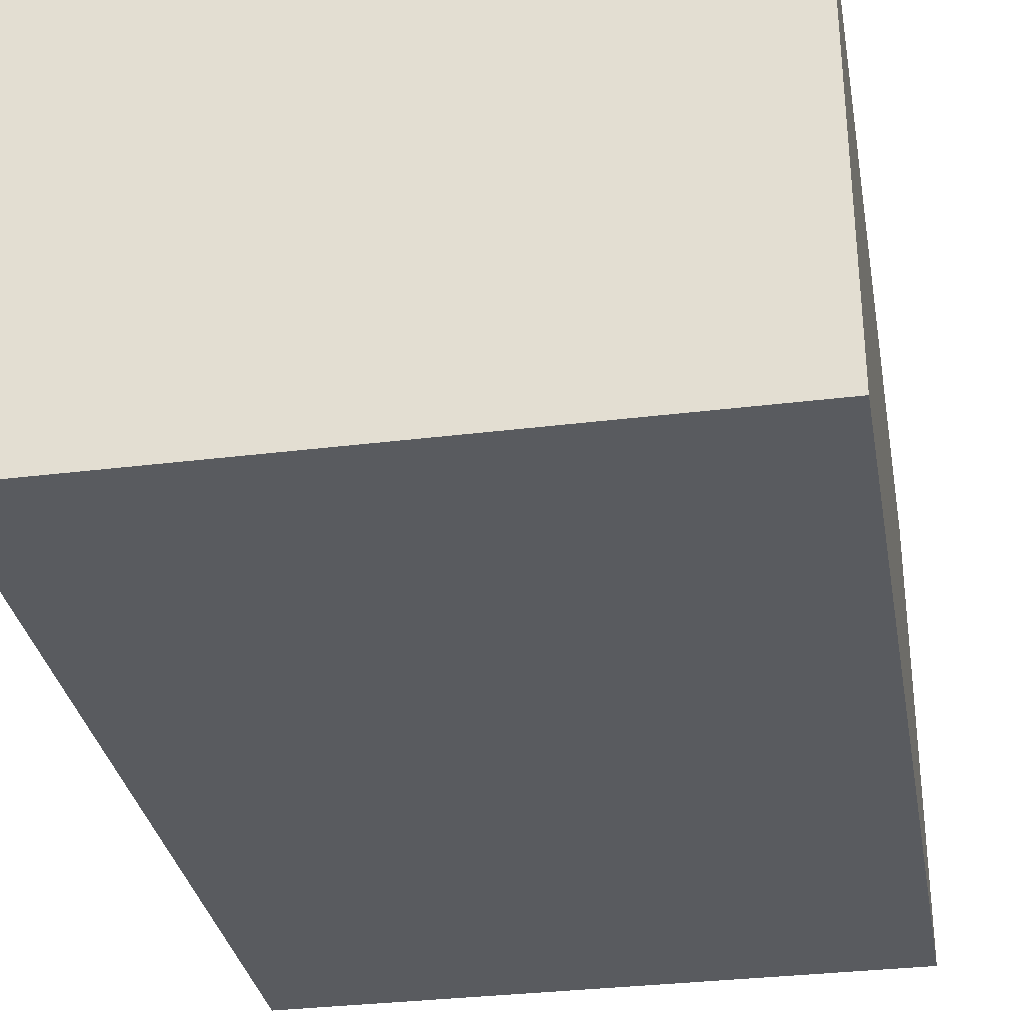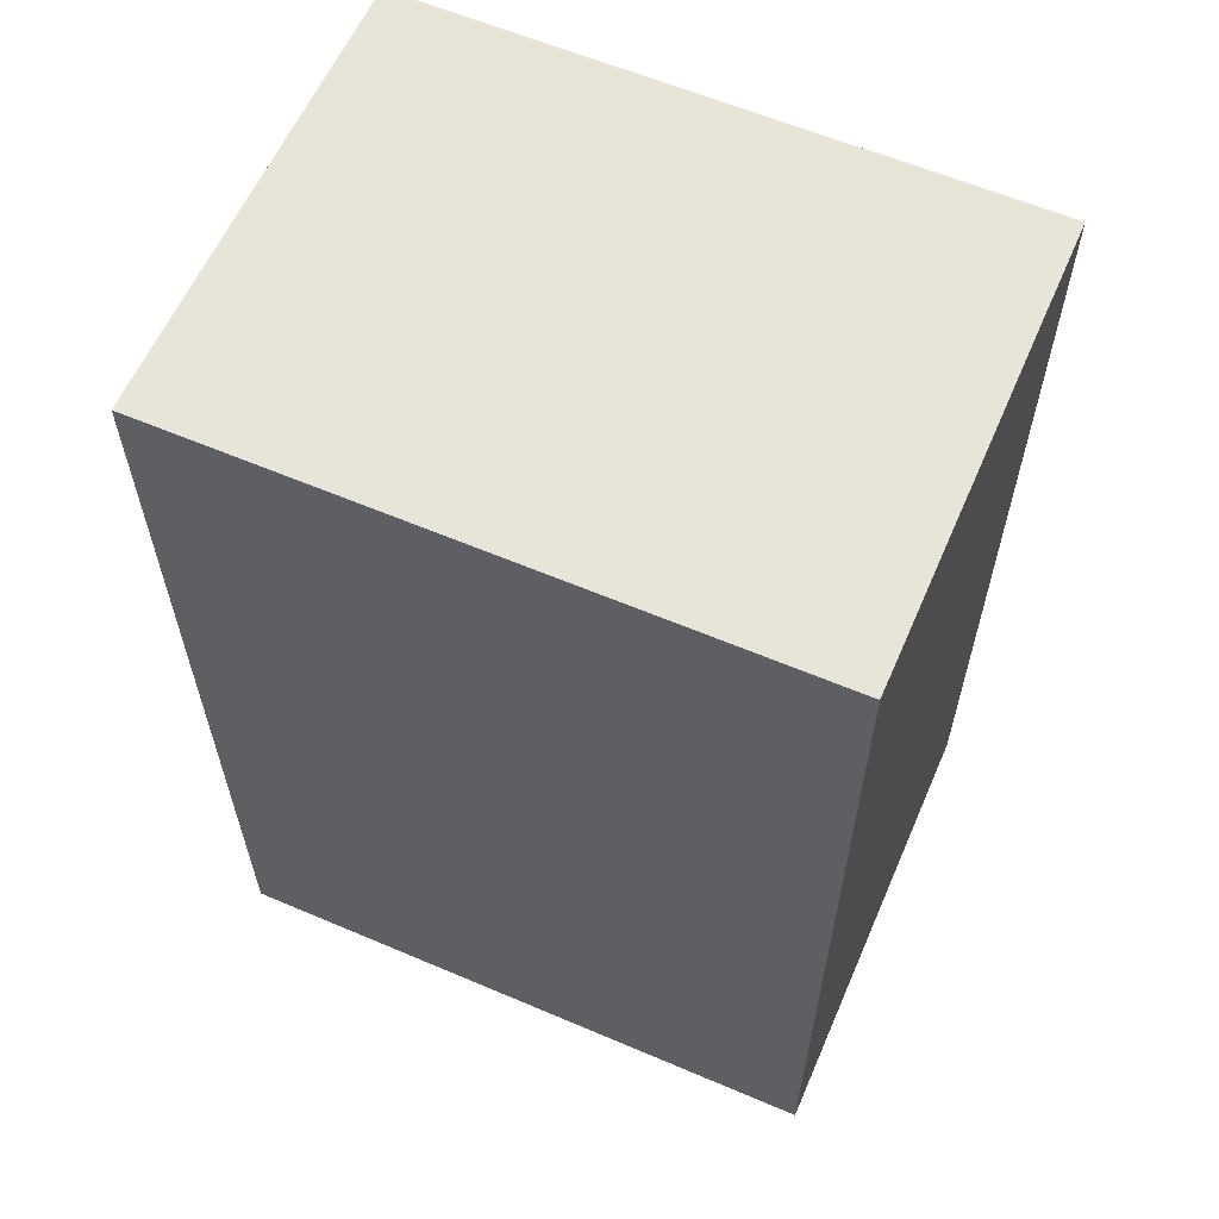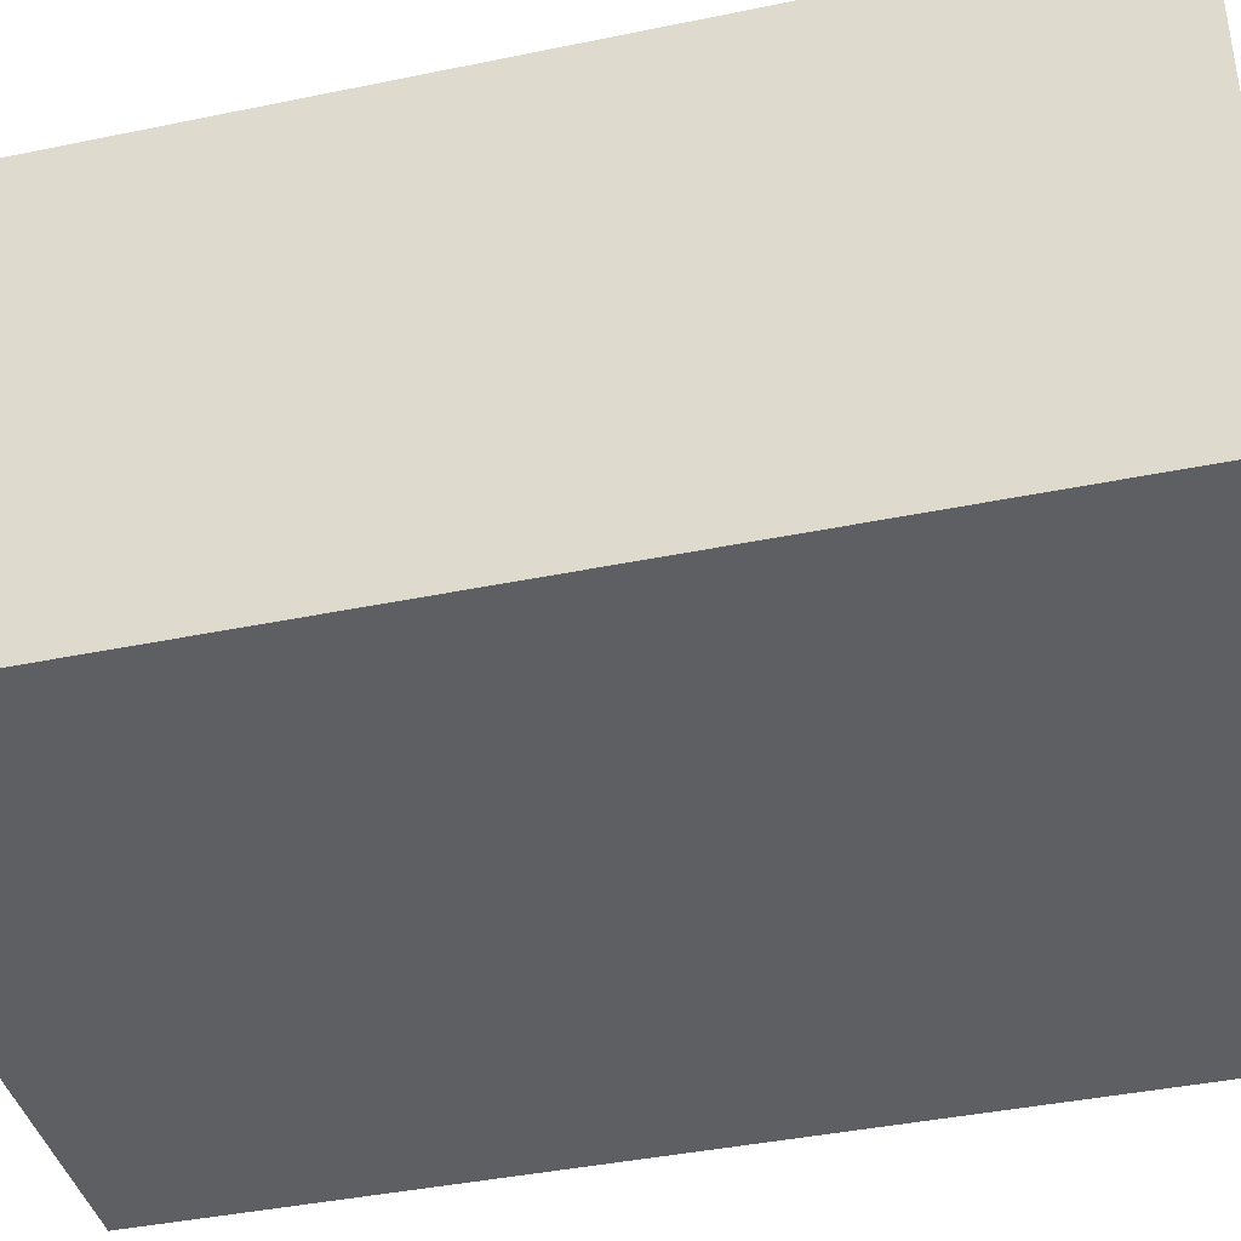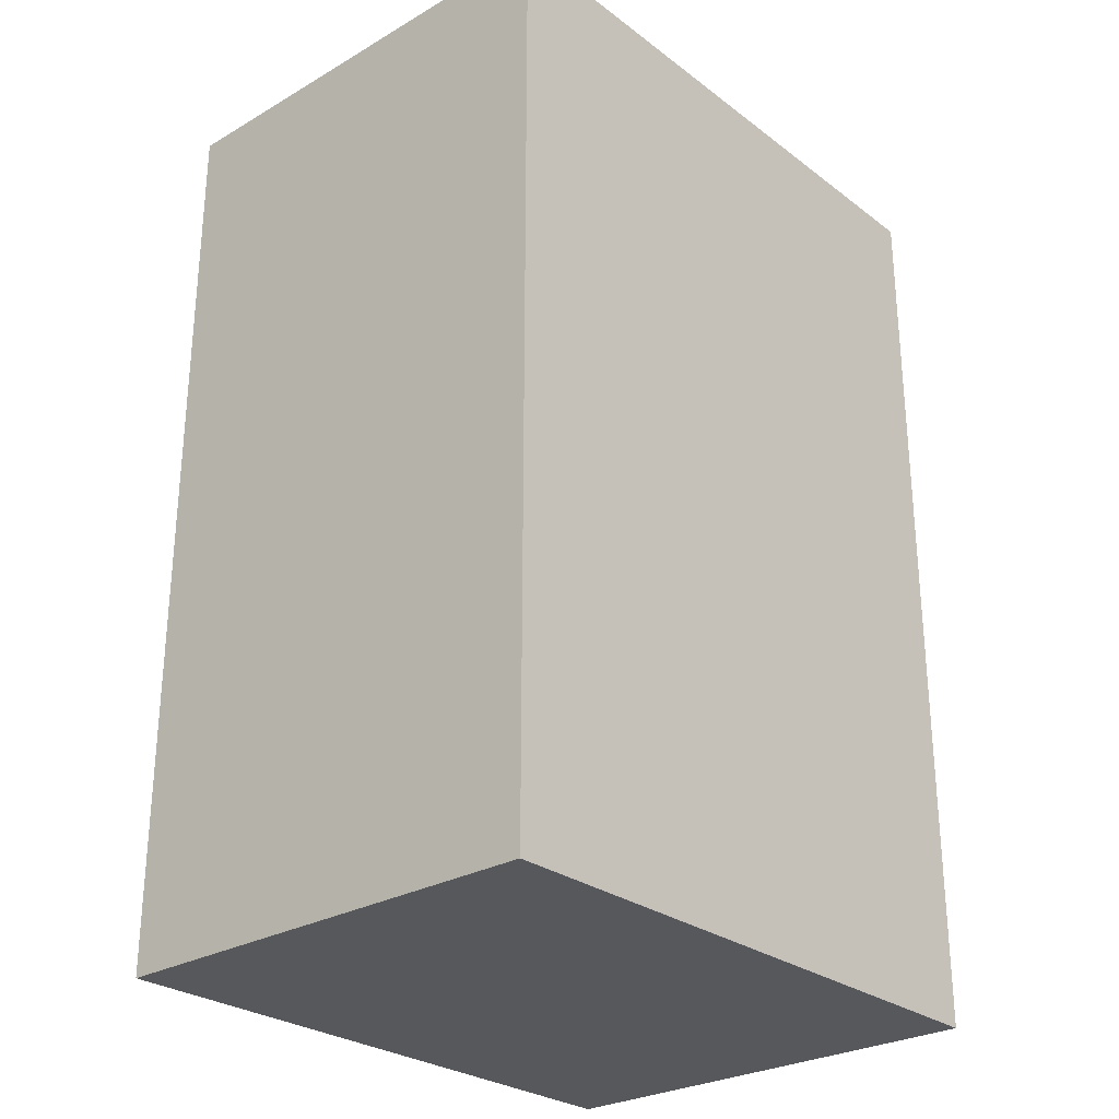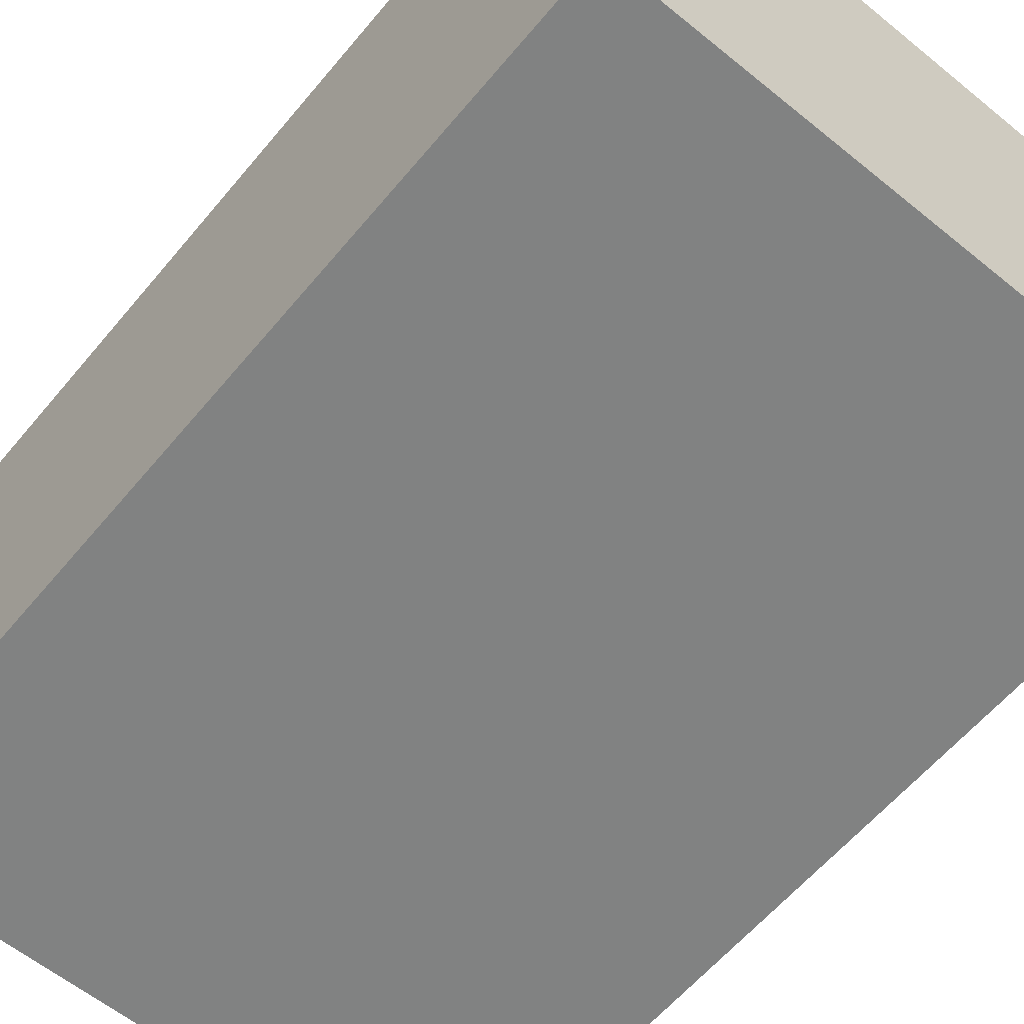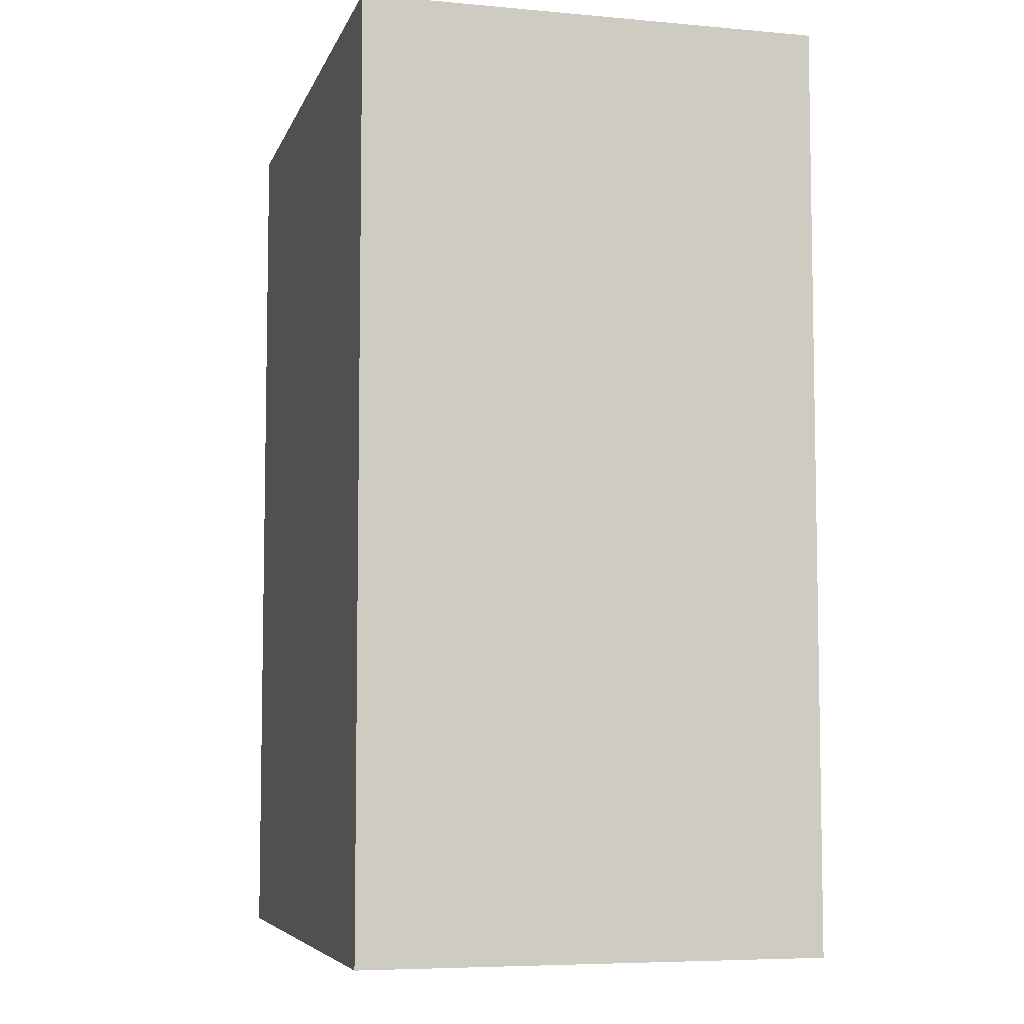
<metadata>
{"format":"obj","ext":"obj","renderer":"f3d","projection":"perspective","resolution":1024,"background":"white","views":[{"elev":-32.0,"azim":9.9,"up":"+Y"},{"elev":60.5,"azim":-156.5,"up":"+Z"},{"elev":-40.7,"azim":-75.8,"up":"+Y"},{"elev":-27.7,"azim":131.4,"up":"+Z"},{"elev":-60.6,"azim":-39.7,"up":"+Y"},{"elev":-6.4,"azim":75.1,"up":"+Z"}]}
</metadata>
<code>
o RectHard.005
v -0.0254 0.01905 0
v -0.0254 -0.01905 -0
v -0.0254 0.01905 0.0762
v -0.0254 -0.01905 0.0762
v 0.0254 0.01905 0
v 0.0254 0.01905 0.0762
v 0.0254 -0.01905 -0
v 0.0254 -0.01905 0.0762
f 1 2 3
f 3 2 4
f 5 1 6
f 6 1 3
f 7 5 8
f 8 5 6
f 2 7 4
f 4 7 8
f 8 6 4
f 4 6 3
f 7 2 5
f 5 2 1

</code>
